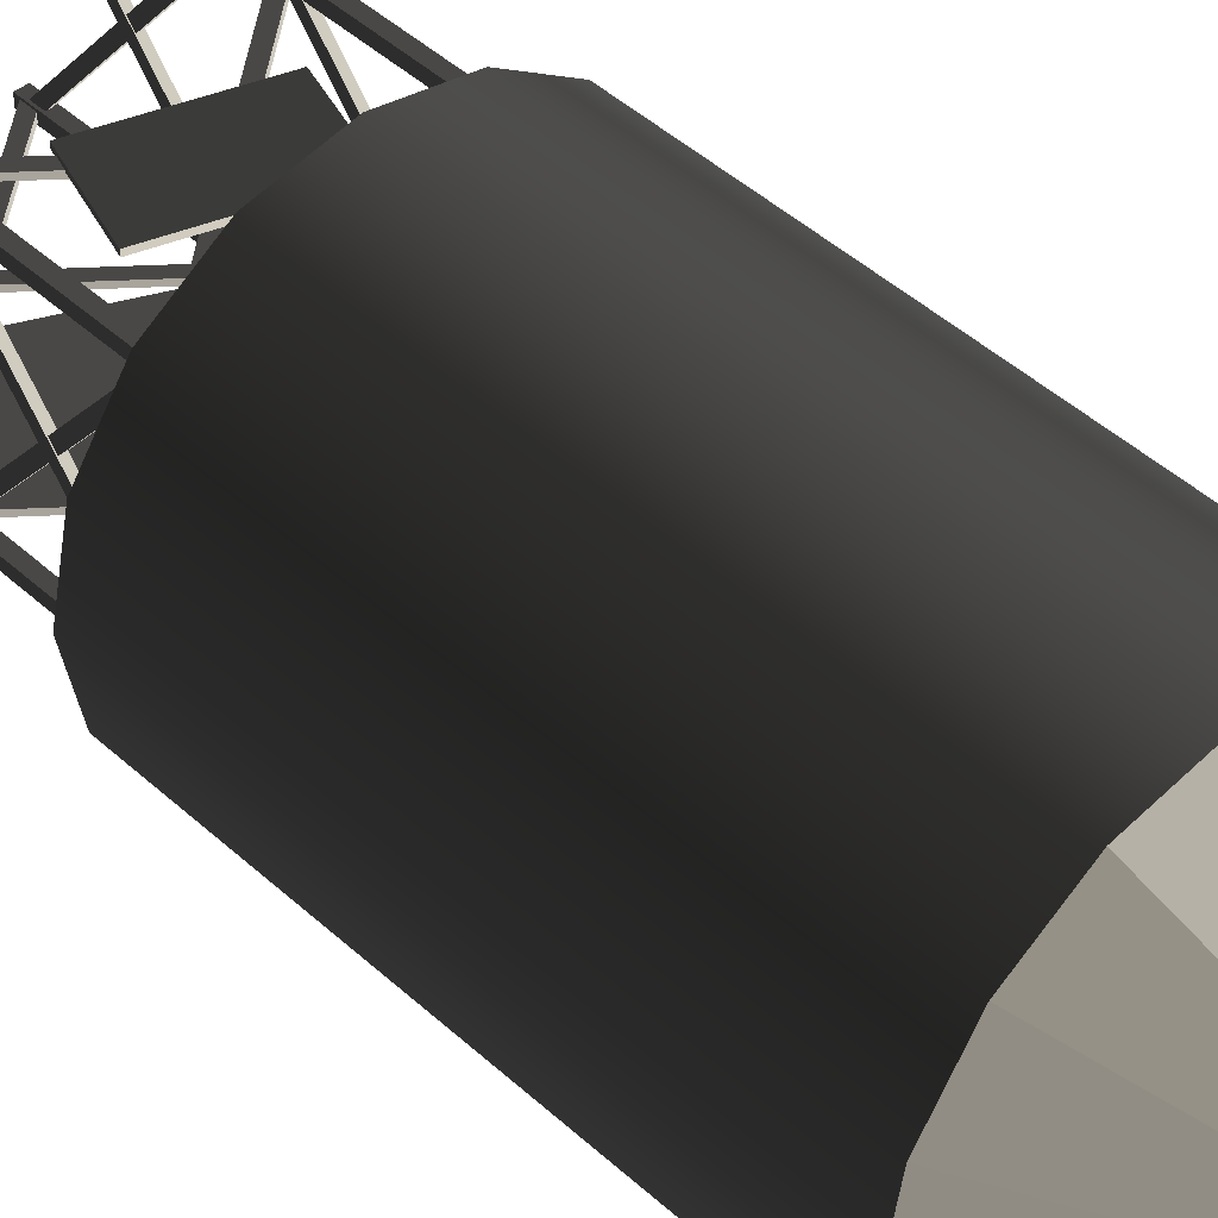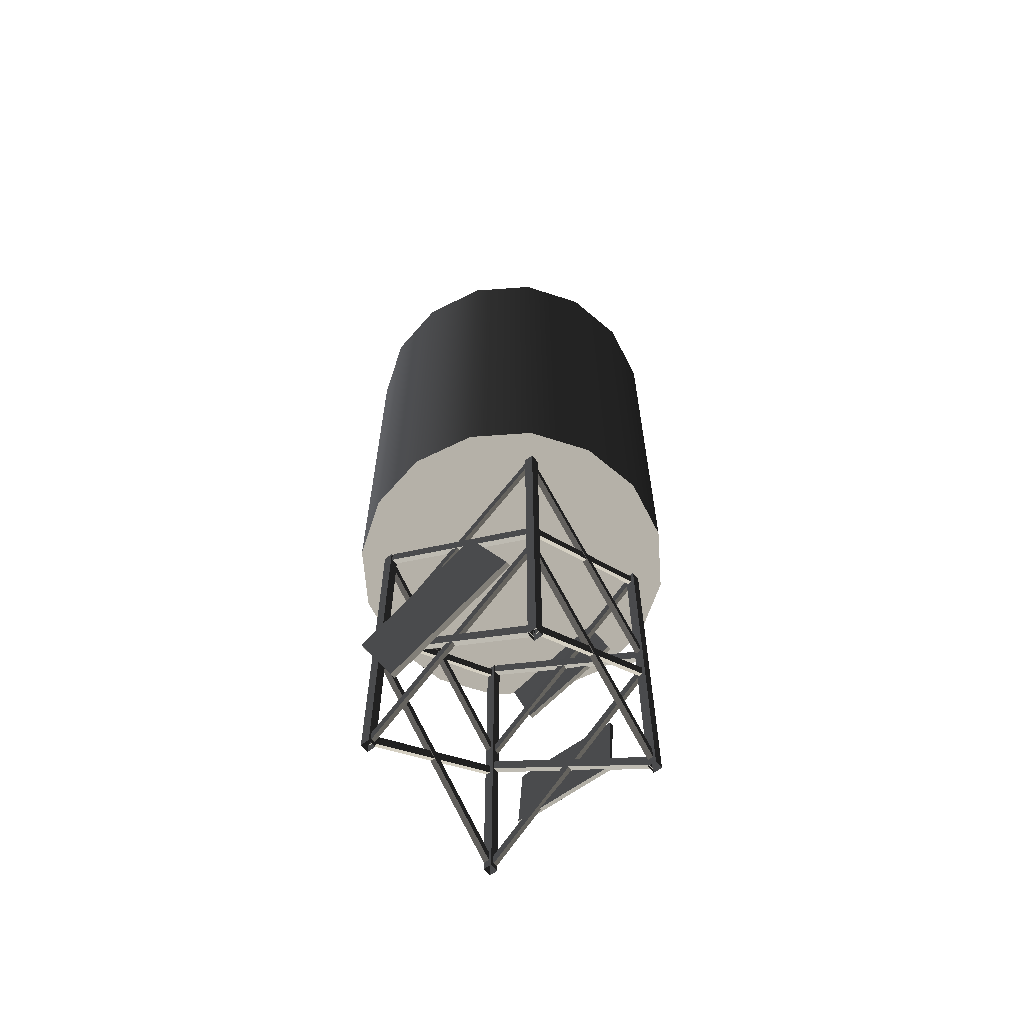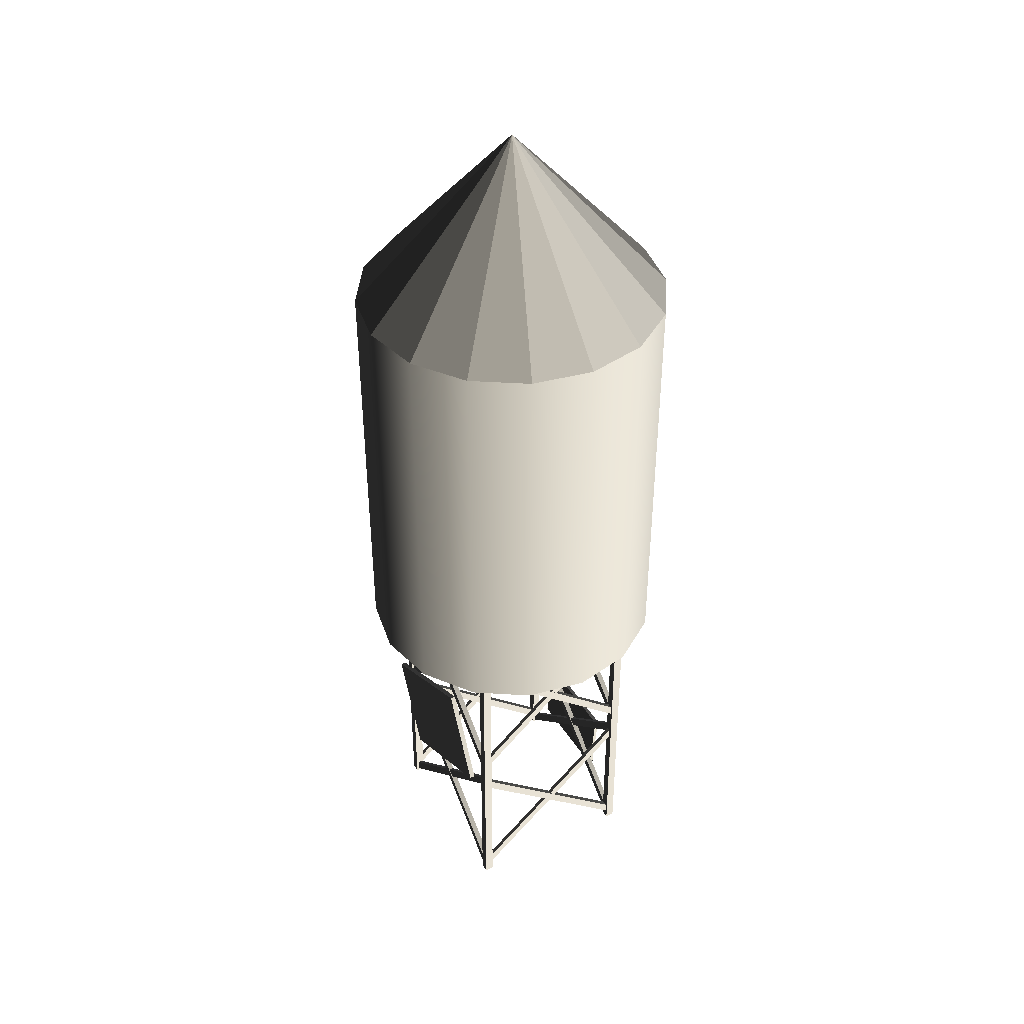
<metadata>
{"format":"obj","ext":"obj","renderer":"f3d","projection":"perspective","resolution":1024,"background":"white","views":[{"elev":44.3,"azim":-43.1,"up":"+Y"},{"elev":-62.8,"azim":38.0,"up":"+Z"},{"elev":40.9,"azim":60.6,"up":"+Z"}]}
</metadata>
<code>
v 212.4 26.68 668.8
v 85.05 79.41 822.2
v 222.8 79.41 668.8
v 222.8 79.41 668.8
v 85.05 79.41 822.2
v 212.4 132.1 668.8
v 212.4 132.1 668.8
v 85.05 79.41 822.2
v 182.5 176.8 668.8
v 182.5 176.8 668.8
v 85.05 79.41 822.2
v 137.8 206.7 668.8
v 137.8 206.7 668.8
v 85.05 79.41 822.2
v 85.05 217.2 668.8
v 85.05 217.2 668.8
v 85.05 79.41 822.2
v 32.32 206.7 668.8
v 32.32 206.7 668.8
v 85.05 79.41 822.2
v -12.38 176.8 668.8
v -12.38 176.8 668.8
v 85.05 79.41 822.2
v -42.25 132.1 668.8
v -42.25 132.1 668.8
v 85.05 79.41 822.2
v -52.74 79.41 668.8
v -52.74 79.41 668.8
v 85.05 79.41 822.2
v -42.25 26.68 668.8
v -42.25 26.68 668.8
v 85.05 79.41 822.2
v -12.38 -18.03 668.8
v -12.38 -18.03 668.8
v 85.05 79.41 822.2
v 32.32 -47.9 668.8
v 32.32 -47.9 668.8
v 85.05 79.41 822.2
v 85.05 -58.39 668.8
v 85.05 -58.39 668.8
v 85.05 79.41 822.2
v 137.8 -47.9 668.8
v 137.8 -47.9 668.8
v 85.05 79.41 822.2
v 182.5 -18.03 668.8
v 182.5 -18.03 668.8
v 85.05 79.41 822.2
v 212.4 26.68 668.8
v 26.89 1.534 71.44
v 105 1.534 209.6
v -12.1 1.534 155
v 143.9 1.534 126
v 26.89 -3.242 71.44
v 105 -3.242 209.6
v 143.9 -3.242 126
v -12.1 -3.242 155
v 26.89 1.534 71.44
v 143.9 -3.242 126
v 143.9 1.534 126
v 26.89 -3.242 71.44
v 143.9 1.534 126
v 105 -3.242 209.6
v 105 1.534 209.6
v 143.9 -3.242 126
v 105 1.534 209.6
v -12.1 -3.242 155
v -12.1 1.534 155
v 105 -3.242 209.6
v -12.1 1.534 155
v 26.89 -3.242 71.44
v 26.89 1.534 71.44
v -12.1 -3.242 155
v 137.8 -47.9 668.8
v 85.05 -58.39 297.6
v 85.05 -58.39 668.8
v 137.8 -47.9 297.6
v 182.5 -18.03 668.8
v 182.5 -18.03 297.6
v 212.4 26.68 668.8
v 182.5 -18.03 297.6
v 182.5 -18.03 668.8
v 212.4 26.68 297.6
v 222.8 79.41 668.8
v 222.8 79.41 297.6
v 212.4 132.1 668.8
v 212.4 132.1 297.6
v 182.5 176.8 668.8
v 212.4 132.1 297.6
v 182.5 176.8 668.8
v 182.5 176.8 297.6
v 137.8 206.7 668.8
v 137.8 206.7 297.6
v 85.05 217.2 668.8
v 85.05 217.2 297.6
v 32.32 206.7 668.8
v 32.32 206.7 297.6
v -12.38 176.8 668.8
v 32.32 206.7 297.6
v 32.32 206.7 668.8
v -12.38 176.8 297.6
v -42.25 132.1 668.8
v -42.25 132.1 297.6
v -52.74 79.41 668.8
v -52.74 79.41 297.6
v -42.25 26.68 668.8
v -42.25 26.68 297.6
v -12.38 -18.03 668.8
v -42.25 26.68 297.6
v -42.25 26.68 668.8
v -12.38 -18.03 297.6
v 32.32 -47.9 668.8
v 32.32 -47.9 297.6
v 85.05 -58.39 668.8
v 85.05 -58.39 297.6
v 212.4 26.68 297.6
v 137.8 -47.9 297.6
v 182.5 -18.03 297.6
v 212.4 132.1 297.6
v 222.8 79.41 297.6
v -42.25 26.68 297.6
v 32.32 -47.9 297.6
v 85.05 -58.39 297.6
v -12.38 -18.03 297.6
v 32.32 206.7 297.6
v -42.25 132.1 297.6
v -52.74 79.41 297.6
v -12.38 176.8 297.6
v 137.8 206.7 297.6
v 85.05 217.2 297.6
v 182.5 176.8 297.6
v 167.9 1.39 165
v 3.63 1.39 292.5
v 8.692 1.39 298.6
v 162.8 1.39 159
v 162.8 1.39 159
v 3.63 6.484 292.5
v 3.63 1.39 292.5
v 162.8 6.484 159
v 162.8 6.484 159
v 8.692 6.484 298.6
v 3.63 6.484 292.5
v 167.9 6.484 165
v 167.9 6.484 165
v 8.692 1.39 298.6
v 8.692 6.484 298.6
v 167.9 1.39 165
v -0.0001765 -5.474e-05 156
v 7.874 -4.16e-05 311.9
v 7.874 -4.16e-05 156
v -0.0001765 -5.474e-05 311.9
v 7.874 -4.16e-05 156
v 7.874 7.874 311.9
v 7.874 7.874 156
v 7.874 -4.16e-05 311.9
v 7.874 7.874 156
v -0.0002036 7.874 311.9
v -0.0002036 7.874 156
v 7.874 7.874 311.9
v -0.0002036 7.874 156
v -0.0001765 -5.474e-05 311.9
v -0.0001765 -5.474e-05 156
v -0.0002036 7.874 311.9
v 169.7 7.874 156
v 161.9 7.874 311.9
v 161.9 7.874 156
v 169.7 7.874 311.9
v 161.9 7.874 156
v 161.9 -8.516e-05 311.9
v 161.9 -8.516e-05 156
v 161.9 7.874 311.9
v 161.9 -8.516e-05 156
v 169.7 -7.203e-05 311.9
v 169.7 -7.203e-05 156
v 161.9 -8.516e-05 311.9
v 169.7 -7.203e-05 156
v 169.7 7.874 311.9
v 169.7 7.874 156
v 169.7 -7.203e-05 311.9
v 162.8 2.039 298.6
v 8.691 2.039 159
v 3.63 2.039 165
v 167.9 2.039 292.5
v 167.9 2.039 292.5
v 8.691 5.835 159
v 8.691 2.039 159
v 167.9 5.835 292.5
v 167.9 5.835 292.5
v 3.63 5.835 165
v 8.691 5.835 159
v 162.8 5.835 298.6
v 162.8 5.835 298.6
v 3.63 2.039 165
v 3.63 5.835 165
v 162.8 2.039 298.6
v 167.9 152.7 165
v 3.63 152.7 292.5
v 8.692 152.7 298.6
v 162.8 152.7 159
v 162.8 152.7 159
v 3.63 157.8 292.5
v 3.63 152.7 292.5
v 162.8 157.8 159
v 162.8 157.8 159
v 8.692 157.8 298.6
v 3.63 157.8 292.5
v 167.9 157.8 165
v 167.9 157.8 165
v 8.692 152.7 298.6
v 8.692 157.8 298.6
v 167.9 152.7 165
v -5.031e-05 151.3 156
v 7.874 151.3 311.9
v 7.874 151.3 156
v -5.031e-05 151.3 311.9
v 7.874 151.3 156
v 7.874 159.2 311.9
v 7.874 159.2 156
v 7.874 151.3 311.9
v 7.874 159.2 156
v -7.743e-05 159.2 311.9
v -7.743e-05 159.2 156
v 7.874 159.2 311.9
v -7.743e-05 159.2 156
v -5.031e-05 151.3 311.9
v -5.031e-05 151.3 156
v -7.743e-05 159.2 311.9
v 169.7 159.2 156
v 161.9 159.2 311.9
v 161.9 159.2 156
v 169.7 159.2 311.9
v 161.9 159.2 156
v 161.9 151.3 311.9
v 161.9 151.3 156
v 161.9 159.2 311.9
v 161.9 151.3 156
v 169.7 151.3 311.9
v 169.7 151.3 156
v 161.9 151.3 311.9
v 169.7 151.3 156
v 169.7 159.2 311.9
v 169.7 159.2 156
v 169.7 151.3 311.9
v 162.8 153.4 298.6
v 8.692 153.4 159
v 3.63 153.4 165
v 167.9 153.4 292.5
v 167.9 153.4 292.5
v 8.692 157.2 159
v 8.692 153.4 159
v 167.9 157.2 292.5
v 167.9 157.2 292.5
v 3.63 157.2 165
v 8.692 157.2 159
v 162.8 157.2 298.6
v 162.8 157.2 298.6
v 3.63 153.4 165
v 3.63 157.2 165
v 162.8 153.4 298.6
v 5.374 157.2 168.5
v 5.374 2 289
v 5.374 6.783 294.7
v 5.374 152.4 162.8
v 5.374 152.4 162.8
v 0.5591 2 289
v 5.374 2 289
v 0.5592 152.4 162.8
v 0.5592 152.4 162.8
v 0.559 6.783 294.7
v 0.5591 2 289
v 0.5592 157.2 168.5
v 0.5592 157.2 168.5
v 5.374 6.783 294.7
v 0.559 6.783 294.7
v 5.374 157.2 168.5
v 4.76 152.4 294.7
v 4.76 6.783 162.8
v 4.76 1.999 168.5
v 4.76 157.2 289
v 4.76 157.2 289
v 1.173 6.783 162.8
v 4.76 6.783 162.8
v 1.173 157.2 289
v 1.173 157.2 289
v 1.173 1.999 168.5
v 1.173 6.783 162.8
v 1.173 152.4 294.7
v 1.173 152.4 294.7
v 4.76 1.999 168.5
v 1.173 1.999 168.5
v 4.76 152.4 294.7
v 167.6 157.2 168.5
v 167.6 2 289
v 167.6 6.783 294.7
v 167.6 152.4 162.8
v 167.6 152.4 162.8
v 162.8 2 289
v 167.6 2 289
v 162.8 152.4 162.8
v 162.8 152.4 162.8
v 162.8 6.783 294.7
v 162.8 2 289
v 162.8 157.2 168.5
v 162.8 157.2 168.5
v 167.6 6.783 294.7
v 162.8 6.783 294.7
v 167.6 157.2 168.5
v 167 152.4 294.7
v 167 6.783 162.8
v 167 1.999 168.5
v 167 157.2 289
v 167 157.2 289
v 163.4 6.783 162.8
v 167 6.783 162.8
v 163.4 157.2 289
v 163.4 157.2 289
v 163.4 1.999 168.5
v 163.4 6.783 162.8
v 163.4 152.4 294.7
v 163.4 152.4 294.7
v 167 1.999 168.5
v 163.4 1.999 168.5
v 167 152.4 294.7
v 167.9 1.39 8.979
v 3.63 1.39 136.5
v 8.692 1.39 142.5
v 162.8 1.39 2.947
v 162.8 1.39 2.947
v 3.63 6.484 136.5
v 3.63 1.39 136.5
v 162.8 6.484 2.947
v 162.8 6.484 2.947
v 8.692 6.484 142.5
v 3.63 6.484 136.5
v 167.9 6.484 8.979
v 167.9 6.484 8.979
v 8.692 1.39 142.5
v 8.692 6.484 142.5
v 167.9 1.39 8.979
v -0.0001765 -5.474e-05 2.405e-05
v 7.874 -4.16e-05 156
v 7.874 -4.16e-05 2.405e-05
v -0.0001765 -5.474e-05 156
v 7.874 -4.16e-05 2.405e-05
v 7.874 7.874 156
v 7.874 7.874 2.405e-05
v 7.874 -4.16e-05 156
v 7.874 7.874 2.405e-05
v -0.0002036 7.874 156
v -0.0002036 7.874 2.405e-05
v 7.874 7.874 156
v -0.0002036 7.874 2.405e-05
v -0.0001765 -5.474e-05 156
v -0.0001765 -5.474e-05 2.405e-05
v -0.0002036 7.874 156
v 169.7 7.874 2.405e-05
v 161.9 7.874 156
v 161.9 7.874 2.405e-05
v 169.7 7.874 156
v 161.9 7.874 2.405e-05
v 161.9 -8.516e-05 156
v 161.9 -8.516e-05 2.405e-05
v 161.9 7.874 156
v 161.9 -8.516e-05 2.405e-05
v 169.7 -7.203e-05 156
v 169.7 -7.203e-05 2.405e-05
v 161.9 -8.516e-05 156
v 169.7 -7.203e-05 2.405e-05
v 169.7 7.874 156
v 169.7 7.874 2.405e-05
v 169.7 -7.203e-05 156
v 162.8 2.039 142.5
v 8.691 2.039 2.947
v 3.63 2.039 8.979
v 167.9 2.039 136.5
v 167.9 2.039 136.5
v 8.691 5.835 2.947
v 8.691 2.039 2.947
v 167.9 5.835 136.5
v 167.9 5.835 136.5
v 3.63 5.835 8.979
v 8.691 5.835 2.947
v 162.8 5.835 142.5
v 162.8 5.835 142.5
v 3.63 2.039 8.979
v 3.63 5.835 8.979
v 162.8 2.039 142.5
v 167.9 152.7 8.979
v 3.63 152.7 136.5
v 8.692 152.7 142.5
v 162.8 152.7 2.947
v 162.8 152.7 2.947
v 3.63 157.8 136.5
v 3.63 152.7 136.5
v 162.8 157.8 2.947
v 162.8 157.8 2.947
v 8.692 157.8 142.5
v 3.63 157.8 136.5
v 167.9 157.8 8.979
v 167.9 157.8 8.979
v 8.692 152.7 142.5
v 8.692 157.8 142.5
v 167.9 152.7 8.979
v -5.031e-05 151.3 2.405e-05
v 7.874 151.3 156
v 7.874 151.3 2.405e-05
v -5.031e-05 151.3 156
v 7.874 151.3 2.405e-05
v 7.874 159.2 156
v 7.874 159.2 2.405e-05
v 7.874 151.3 156
v 7.874 159.2 2.405e-05
v -7.743e-05 159.2 156
v -7.743e-05 159.2 2.405e-05
v 7.874 159.2 156
v -7.743e-05 159.2 2.405e-05
v -5.031e-05 151.3 156
v -5.031e-05 151.3 2.405e-05
v -7.743e-05 159.2 156
v 169.7 159.2 2.405e-05
v 161.9 159.2 156
v 161.9 159.2 2.405e-05
v 169.7 159.2 156
v 161.9 159.2 2.405e-05
v 161.9 151.3 156
v 161.9 151.3 2.405e-05
v 161.9 159.2 156
v 161.9 151.3 2.405e-05
v 169.7 151.3 156
v 169.7 151.3 2.405e-05
v 161.9 151.3 156
v 169.7 151.3 2.405e-05
v 169.7 159.2 156
v 169.7 159.2 2.405e-05
v 169.7 151.3 156
v 162.8 153.4 142.5
v 8.692 153.4 2.947
v 3.63 153.4 8.979
v 167.9 153.4 136.5
v 167.9 153.4 136.5
v 8.692 157.2 2.947
v 8.692 153.4 2.947
v 167.9 157.2 136.5
v 167.9 157.2 136.5
v 3.63 157.2 8.979
v 8.692 157.2 2.947
v 162.8 157.2 142.5
v 162.8 157.2 142.5
v 3.63 153.4 8.979
v 3.63 157.2 8.979
v 162.8 153.4 142.5
v 5.374 157.2 12.48
v 5.374 2 133
v 5.374 6.783 138.7
v 5.374 152.4 6.776
v 5.374 152.4 6.776
v 0.5591 2 133
v 5.374 2 133
v 0.5592 152.4 6.776
v 0.5592 152.4 6.776
v 0.559 6.783 138.7
v 0.5591 2 133
v 0.5592 157.2 12.48
v 0.5592 157.2 12.48
v 5.374 6.783 138.7
v 0.559 6.783 138.7
v 5.374 157.2 12.48
v 4.76 152.4 138.7
v 4.76 6.783 6.776
v 4.76 1.999 12.48
v 4.76 157.2 133
v 4.76 157.2 133
v 1.173 6.783 6.776
v 4.76 6.783 6.776
v 1.173 157.2 133
v 1.173 157.2 133
v 1.173 1.999 12.48
v 1.173 6.783 6.776
v 1.173 152.4 138.7
v 1.173 152.4 138.7
v 4.76 1.999 12.48
v 1.173 1.999 12.48
v 4.76 152.4 138.7
v 167.6 157.2 12.48
v 167.6 2 133
v 167.6 6.783 138.7
v 167.6 152.4 6.776
v 167.6 152.4 6.776
v 162.8 2 133
v 167.6 2 133
v 162.8 152.4 6.776
v 162.8 152.4 6.776
v 162.8 6.783 138.7
v 162.8 2 133
v 162.8 157.2 12.48
v 162.8 157.2 12.48
v 167.6 6.783 138.7
v 162.8 6.783 138.7
v 167.6 157.2 12.48
v 167 152.4 138.7
v 167 6.783 6.776
v 167 1.999 12.48
v 167 157.2 133
v 167 157.2 133
v 163.4 6.783 6.776
v 167 6.783 6.776
v 163.4 157.2 133
v 163.4 157.2 133
v 163.4 1.999 12.48
v 163.4 6.783 6.776
v 163.4 152.4 138.7
v 163.4 152.4 138.7
v 167 1.999 12.48
v 163.4 1.999 12.48
v 167 152.4 138.7
v 123.7 156.4 39.15
v 33.62 159.8 107
v 125.4 160.4 104.6
v 31.94 155.8 41.54
v 123.7 159.8 38.94
v 33.59 163.1 106.8
v 31.91 159.2 41.34
v 125.4 163.8 104.4
v 123.7 156.4 39.15
v 31.91 159.2 41.34
v 31.94 155.8 41.54
v 123.7 159.8 38.94
v 31.94 155.8 41.54
v 33.59 163.1 106.8
v 33.62 159.8 107
v 31.91 159.2 41.34
v 33.62 159.8 107
v 125.4 163.8 104.4
v 125.4 160.4 104.6
v 33.59 163.1 106.8
v 125.4 160.4 104.6
v 123.7 159.8 38.94
v 123.7 156.4 39.15
v 125.4 163.8 104.4
v 132.6 156.4 212.4
v 24.7 159.8 245.3
v 111.8 160.4 274.5
v 45.5 155.8 183.3
v 132.6 159.8 212.2
v 24.74 163.1 245.1
v 45.55 159.2 183.1
v 111.8 163.8 274.3
v 132.6 156.4 212.4
v 45.55 159.2 183.1
v 45.5 155.8 183.3
v 132.6 159.8 212.2
v 45.5 155.8 183.3
v 24.74 163.1 245.1
v 24.7 159.8 245.3
v 45.55 159.2 183.1
v 24.7 159.8 245.3
v 111.8 163.8 274.3
v 111.8 160.4 274.5
v 24.74 163.1 245.1
v 111.8 160.4 274.5
v 132.6 159.8 212.2
v 132.6 156.4 212.4
v 111.8 163.8 274.3
g Roof_WaterConteiner_6689_11
f 1 3 2
f 4 6 5
f 7 9 8
f 10 12 11
f 13 15 14
f 16 18 17
f 19 21 20
f 22 24 23
f 25 27 26
f 28 30 29
f 31 33 32
f 34 36 35
f 37 39 38
f 40 42 41
f 43 45 44
f 46 48 47
f 49 51 50
f 50 52 49
f 53 55 54
f 54 56 53
f 57 59 58
f 58 60 57
f 61 63 62
f 62 64 61
f 65 67 66
f 66 68 65
f 69 71 70
f 70 72 69
f 73 75 74
f 74 76 73
f 77 73 76
f 76 78 77
f 79 81 80
f 80 82 79
f 83 79 82
f 82 84 83
f 85 83 84
f 84 86 85
f 87 85 86
f 88 90 89
f 91 89 90
f 90 92 91
f 93 91 92
f 92 94 93
f 95 93 94
f 94 96 95
f 97 99 98
f 98 100 97
f 101 97 100
f 100 102 101
f 103 101 102
f 102 104 103
f 105 103 104
f 104 106 105
f 107 109 108
f 108 110 107
f 111 107 110
f 110 112 111
f 113 111 112
f 112 114 113
f 115 117 116
f 115 116 118
f 119 115 118
f 116 120 118
f 116 121 120
f 116 122 121
f 121 123 120
f 120 124 118
f 120 125 124
f 120 126 125
f 125 127 124
f 124 128 118
f 124 129 128
f 128 130 118
f 131 133 132
f 132 134 131
f 135 137 136
f 136 138 135
f 139 141 140
f 140 142 139
f 143 145 144
f 144 146 143
f 147 149 148
f 148 150 147
f 151 153 152
f 152 154 151
f 155 157 156
f 156 158 155
f 159 161 160
f 160 162 159
f 163 165 164
f 164 166 163
f 167 169 168
f 168 170 167
f 171 173 172
f 172 174 171
f 175 177 176
f 176 178 175
f 179 181 180
f 180 182 179
f 183 185 184
f 184 186 183
f 187 189 188
f 188 190 187
f 191 193 192
f 192 194 191
f 195 197 196
f 196 198 195
f 199 201 200
f 200 202 199
f 203 205 204
f 204 206 203
f 207 209 208
f 208 210 207
f 211 213 212
f 212 214 211
f 215 217 216
f 216 218 215
f 219 221 220
f 220 222 219
f 223 225 224
f 224 226 223
f 227 229 228
f 228 230 227
f 231 233 232
f 232 234 231
f 235 237 236
f 236 238 235
f 239 241 240
f 240 242 239
f 243 245 244
f 244 246 243
f 247 249 248
f 248 250 247
f 251 253 252
f 252 254 251
f 255 257 256
f 256 258 255
f 259 261 260
f 260 262 259
f 263 265 264
f 264 266 263
f 267 269 268
f 268 270 267
f 271 273 272
f 272 274 271
f 275 277 276
f 276 278 275
f 279 281 280
f 280 282 279
f 283 285 284
f 284 286 283
f 287 289 288
f 288 290 287
f 291 293 292
f 292 294 291
f 295 297 296
f 296 298 295
f 299 301 300
f 300 302 299
f 303 305 304
f 304 306 303
f 307 309 308
f 308 310 307
f 311 313 312
f 312 314 311
f 315 317 316
f 316 318 315
f 319 321 320
f 320 322 319
f 323 325 324
f 324 326 323
f 327 329 328
f 328 330 327
f 331 333 332
f 332 334 331
f 335 337 336
f 336 338 335
f 339 341 340
f 340 342 339
f 343 345 344
f 344 346 343
f 347 349 348
f 348 350 347
f 351 353 352
f 352 354 351
f 355 357 356
f 356 358 355
f 359 361 360
f 360 362 359
f 363 365 364
f 364 366 363
f 367 369 368
f 368 370 367
f 371 373 372
f 372 374 371
f 375 377 376
f 376 378 375
f 379 381 380
f 380 382 379
f 383 385 384
f 384 386 383
f 387 389 388
f 388 390 387
f 391 393 392
f 392 394 391
f 395 397 396
f 396 398 395
f 399 401 400
f 400 402 399
f 403 405 404
f 404 406 403
f 407 409 408
f 408 410 407
f 411 413 412
f 412 414 411
f 415 417 416
f 416 418 415
f 419 421 420
f 420 422 419
f 423 425 424
f 424 426 423
f 427 429 428
f 428 430 427
f 431 433 432
f 432 434 431
f 435 437 436
f 436 438 435
f 439 441 440
f 440 442 439
f 443 445 444
f 444 446 443
f 447 449 448
f 448 450 447
f 451 453 452
f 452 454 451
f 455 457 456
f 456 458 455
f 459 461 460
f 460 462 459
f 463 465 464
f 464 466 463
f 467 469 468
f 468 470 467
f 471 473 472
f 472 474 471
f 475 477 476
f 476 478 475
f 479 481 480
f 480 482 479
f 483 485 484
f 484 486 483
f 487 489 488
f 488 490 487
f 491 493 492
f 492 494 491
f 495 497 496
f 496 498 495
f 499 501 500
f 500 502 499
f 503 505 504
f 504 506 503
f 507 509 508
f 508 510 507
f 511 513 512
f 512 514 511
f 515 517 516
f 516 518 515
f 519 521 520
f 520 522 519
f 523 525 524
f 524 526 523
f 527 529 528
f 528 530 527
f 531 533 532
f 532 534 531
f 535 537 536
f 536 538 535
f 539 541 540
f 540 542 539
f 543 545 544
f 544 546 543
f 547 549 548
f 548 550 547
f 551 553 552
f 552 554 551
f 555 557 556
f 556 558 555
f 559 561 560
f 560 562 559

</code>
